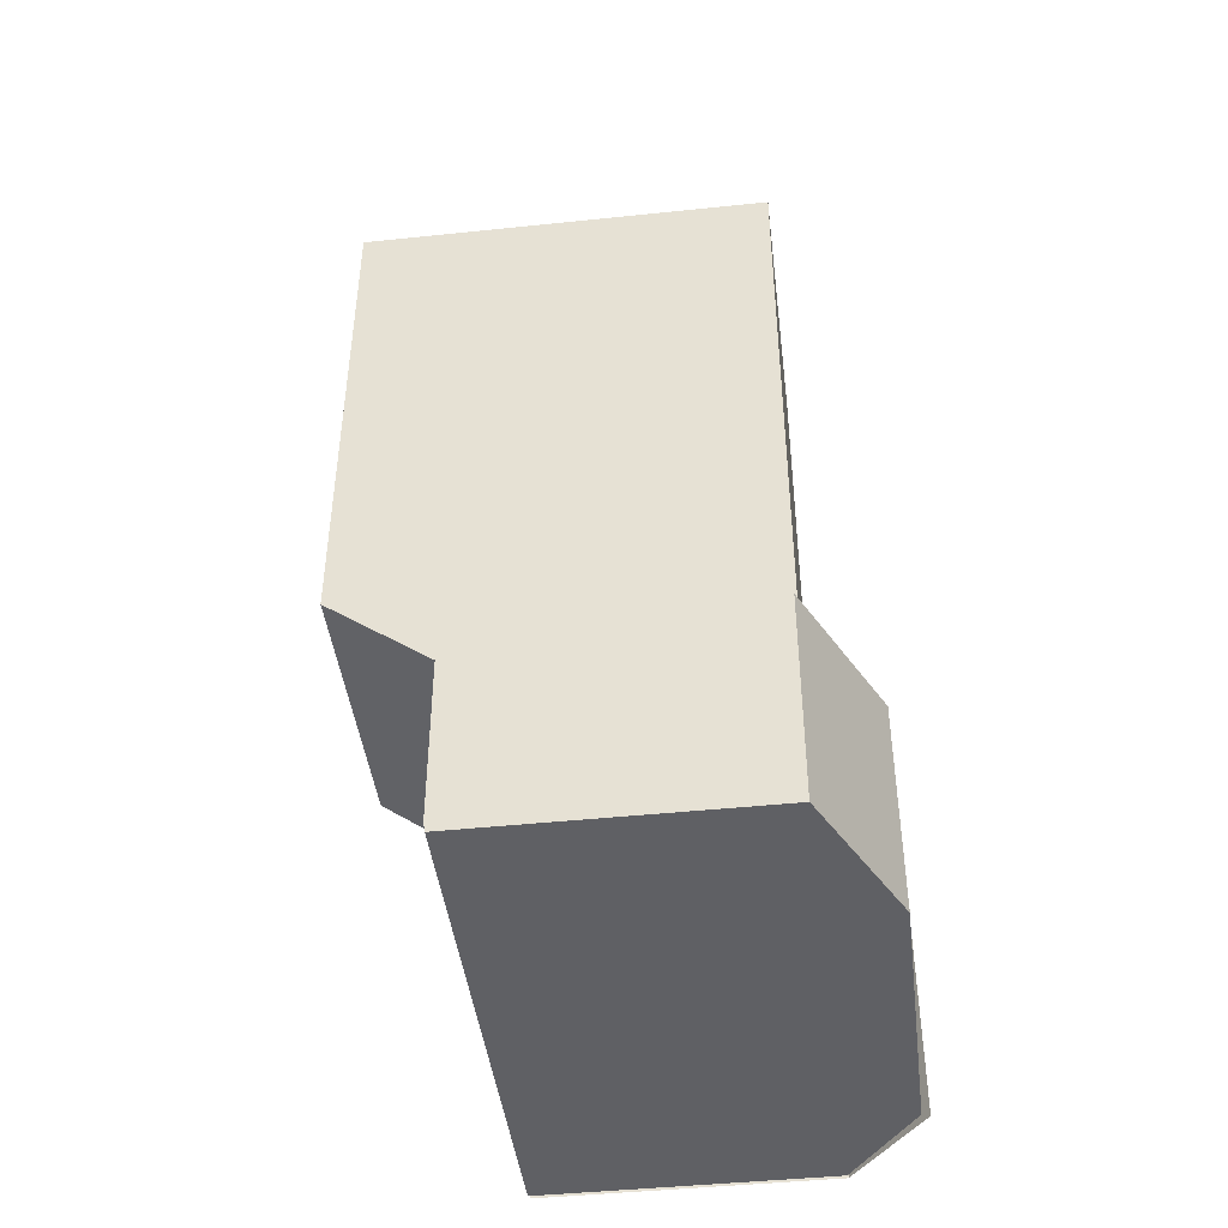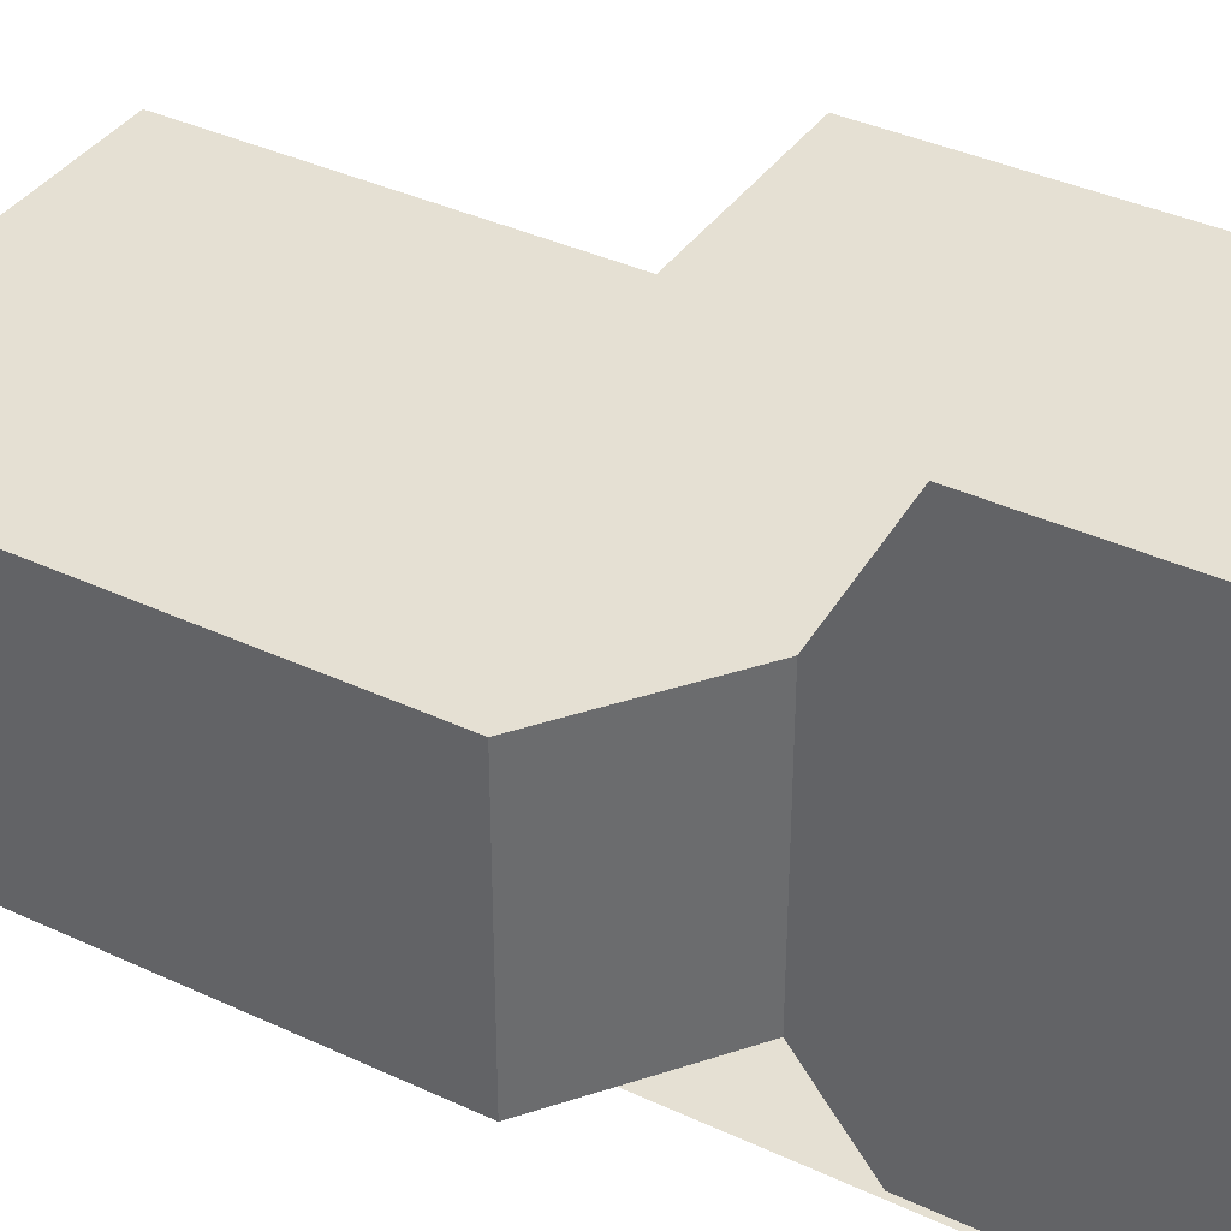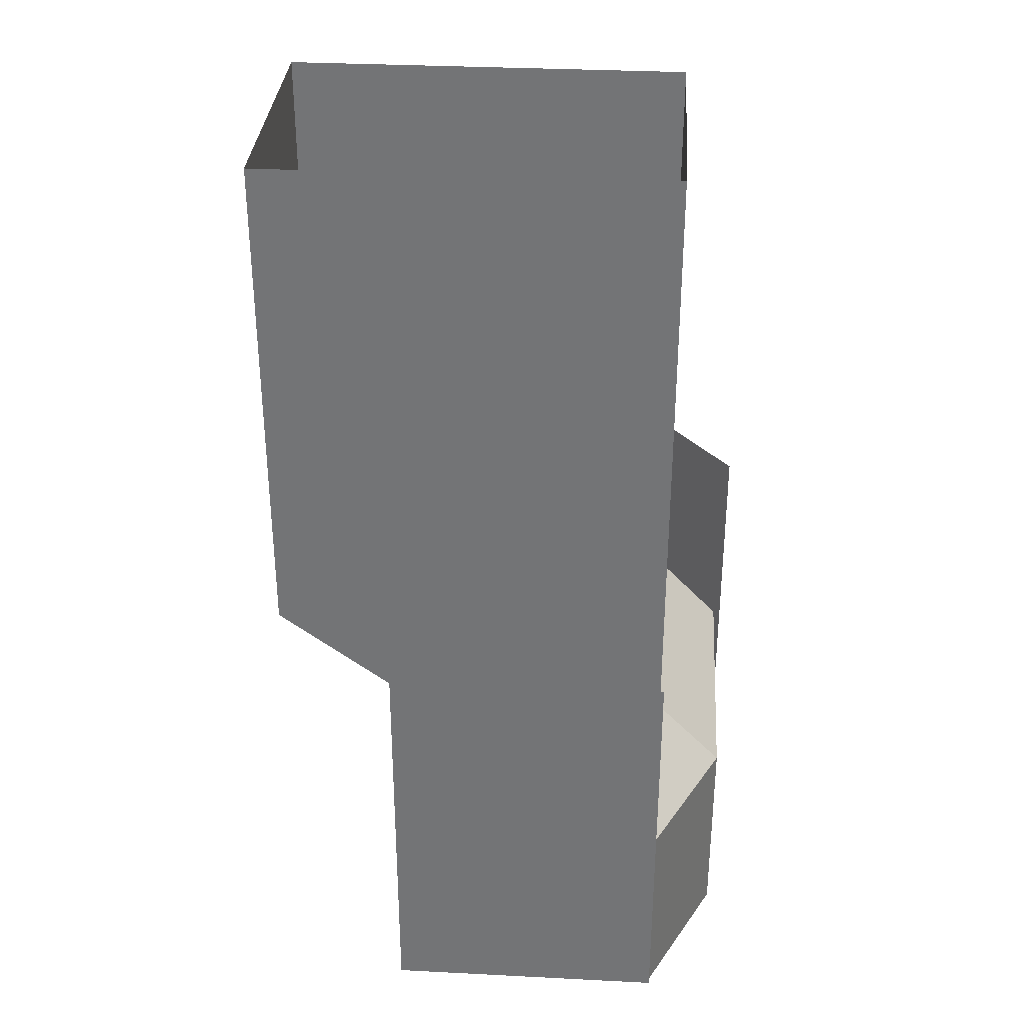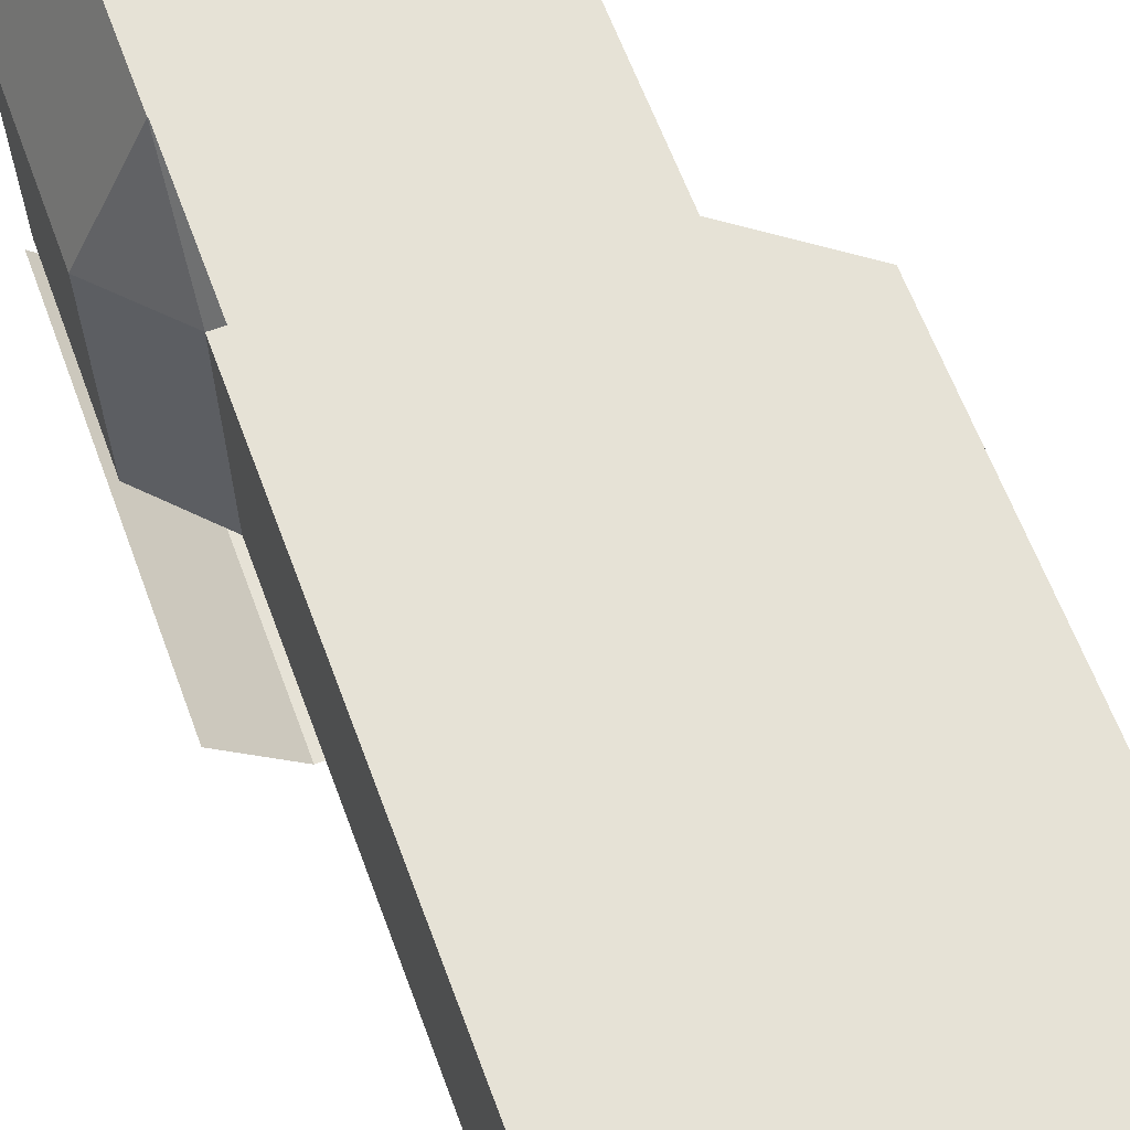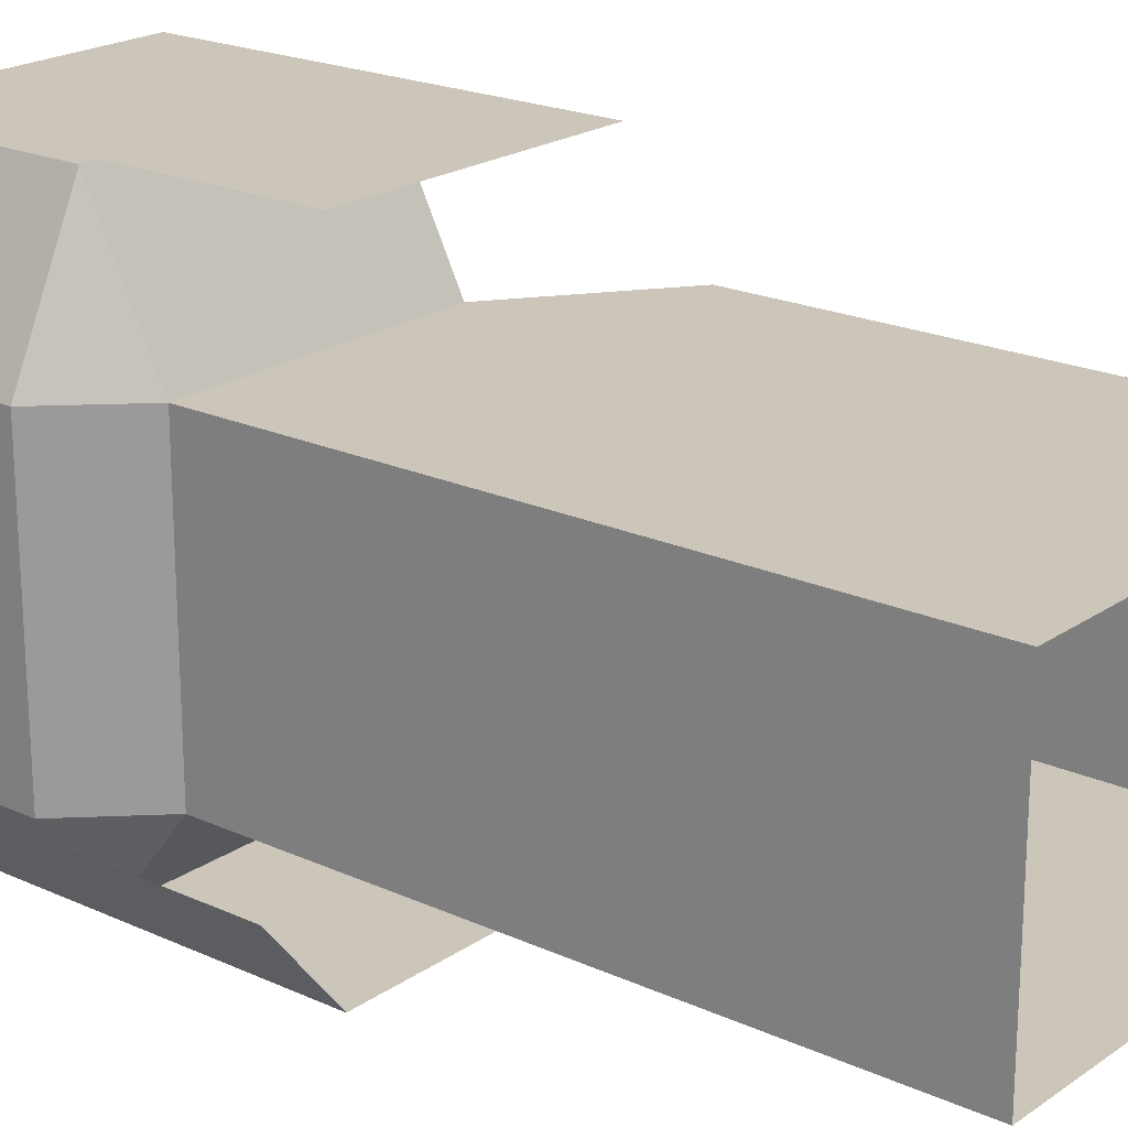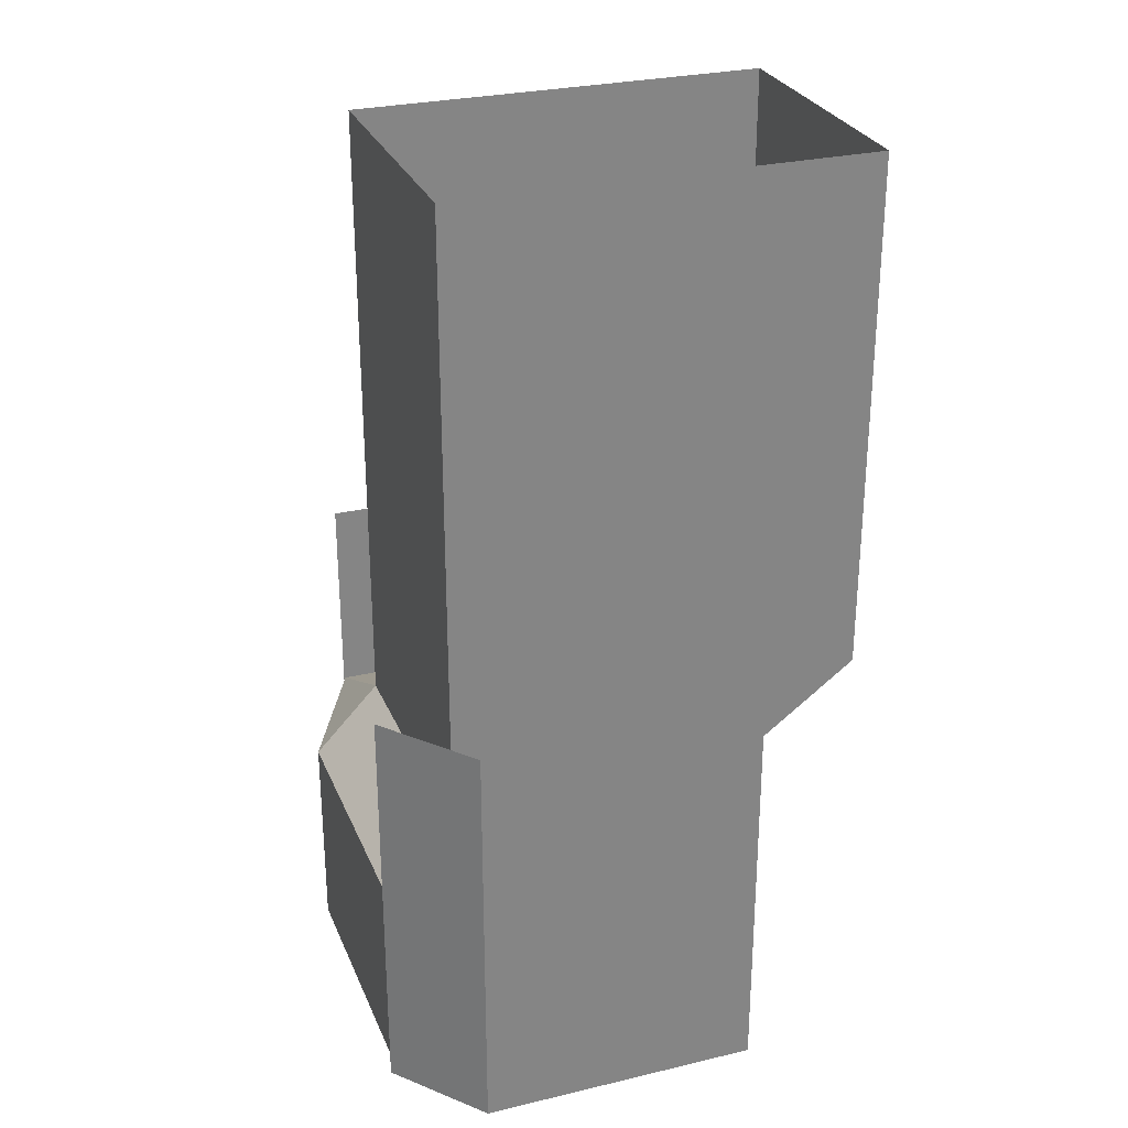
<metadata>
{"format":"obj","ext":"obj","renderer":"f3d","projection":"perspective","resolution":1024,"background":"white","views":[{"elev":-44.2,"azim":7.0,"up":"+Y"},{"elev":38.1,"azim":-59.4,"up":"+Z"},{"elev":33.3,"azim":4.0,"up":"+Y"},{"elev":63.8,"azim":159.6,"up":"+Z"},{"elev":20.9,"azim":129.3,"up":"+Z"},{"elev":28.3,"azim":160.3,"up":"+Y"}]}
</metadata>
<code>
o Cube
v -1.5 6 -3
v -1.5 6 3
v 4.5 6 3
v 4.5 6 -3
v -1.5 -7.5 -3
v -1.5 -7.5 3
v 4.5 -7.5 3
v 4.5 -7.5 -3
v -4.5 6 -3
v -4.5 6 3
v -4.5 -5.257 -3
v -4.5 -5.257 3
v -1.5 -13.5 -3
v -1.5 -13.5 3
v 4.5 -13.5 3
v 4.5 -13.5 -3
v -1.5 -9 6
v 4.5 -9 6
v -1.5 -13.5 6
v 4.5 -13.5 6
v 4.5 -5.816 3
v -1.5 -13.5 6.135
v 4.5 -13.5 6.135
v -1.5 -4.578 6.135
v 4.5 -4.578 6.135
v -1.5 -9 -4.905
v 4.5 -9 -4.905
v -1.5 -13.5 -4.905
v 4.5 -13.5 -4.905
v 5.934 -13.5 3
v 5.934 -13.5 -3
v 5.934 -9 3
v 5.934 -9 -3
v 4.52 -13.45 -5.085
v -1.48 -13.45 -5.085
v 4.52 -4.526 -5.085
v -1.48 -4.526 -5.085
v 6.101 -13.45 -3.147
v 6.101 -4.526 -3.147
f 11 12 10
f 27 33 31
f 6 12 11
f 6 7 21
f 21 7 8
f 1 4 8
f 6 2 10
f 5 11 9
f 13 16 15
f 6 14 19
f 5 26 28
f 5 13 14
f 15 20 19
f 6 17 18
f 17 19 20
f 23 25 24
f 27 29 28
f 13 28 29
f 8 27 26
f 8 33 27
f 15 16 31
f 30 32 18
f 32 30 31
f 7 32 33
f 18 32 7
f 15 30 20
f 31 16 29
f 35 37 36
f 36 39 38
f 9 11 10
f 29 27 31
f 5 6 11
f 6 21 2
f 4 3 21
f 5 1 8
f 21 3 2
f 21 8 4
f 12 6 10
f 1 5 9
f 14 13 15
f 17 6 19
f 13 5 28
f 6 5 14
f 14 15 19
f 7 6 18
f 18 17 20
f 22 23 24
f 26 27 28
f 16 13 29
f 5 8 26
f 30 15 31
f 20 30 18
f 33 32 31
f 8 7 33
f 34 35 36
f 34 36 38

</code>
